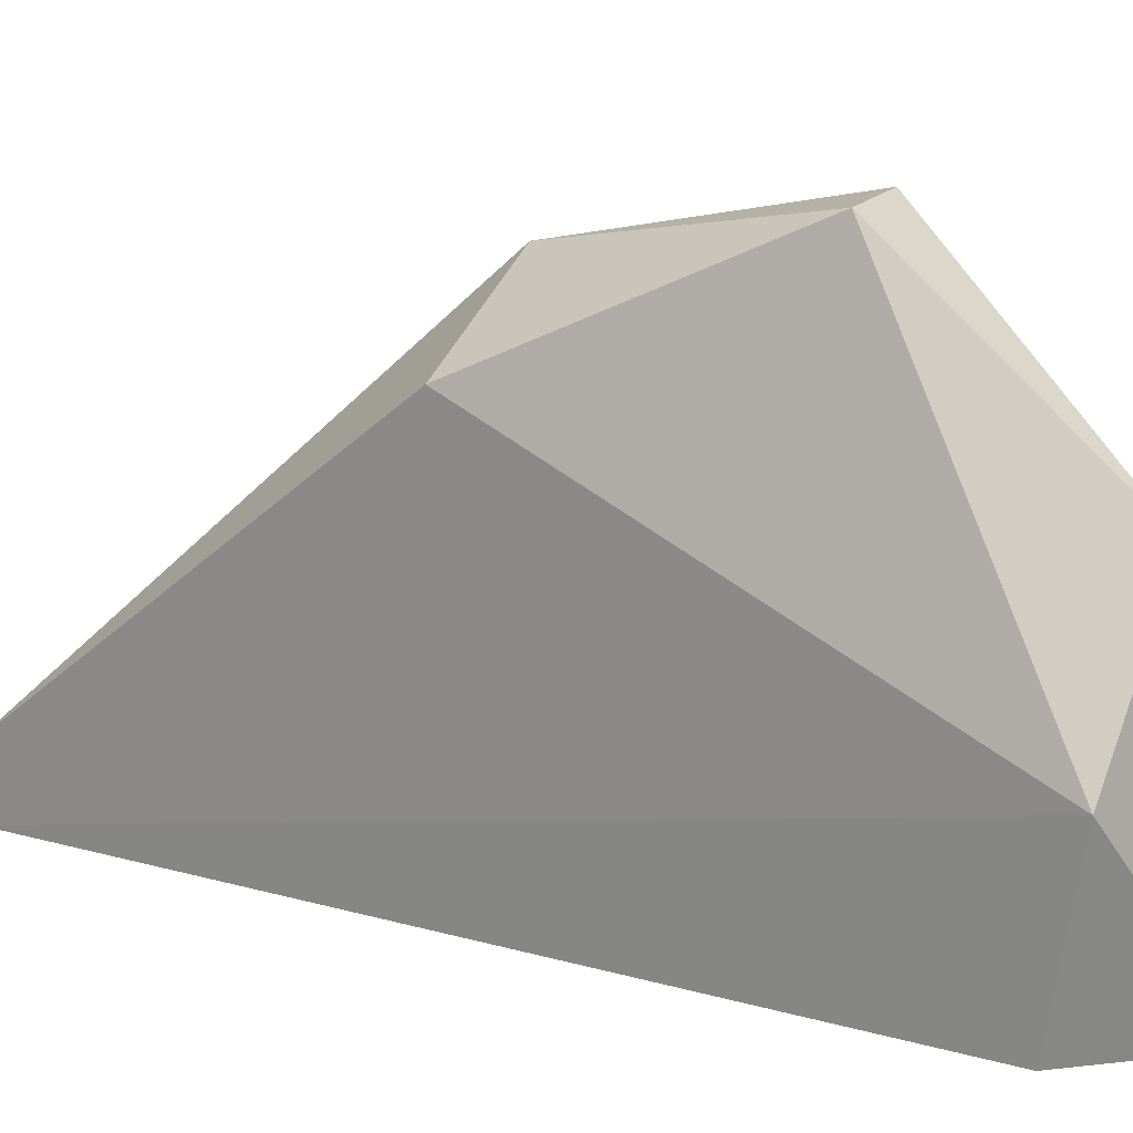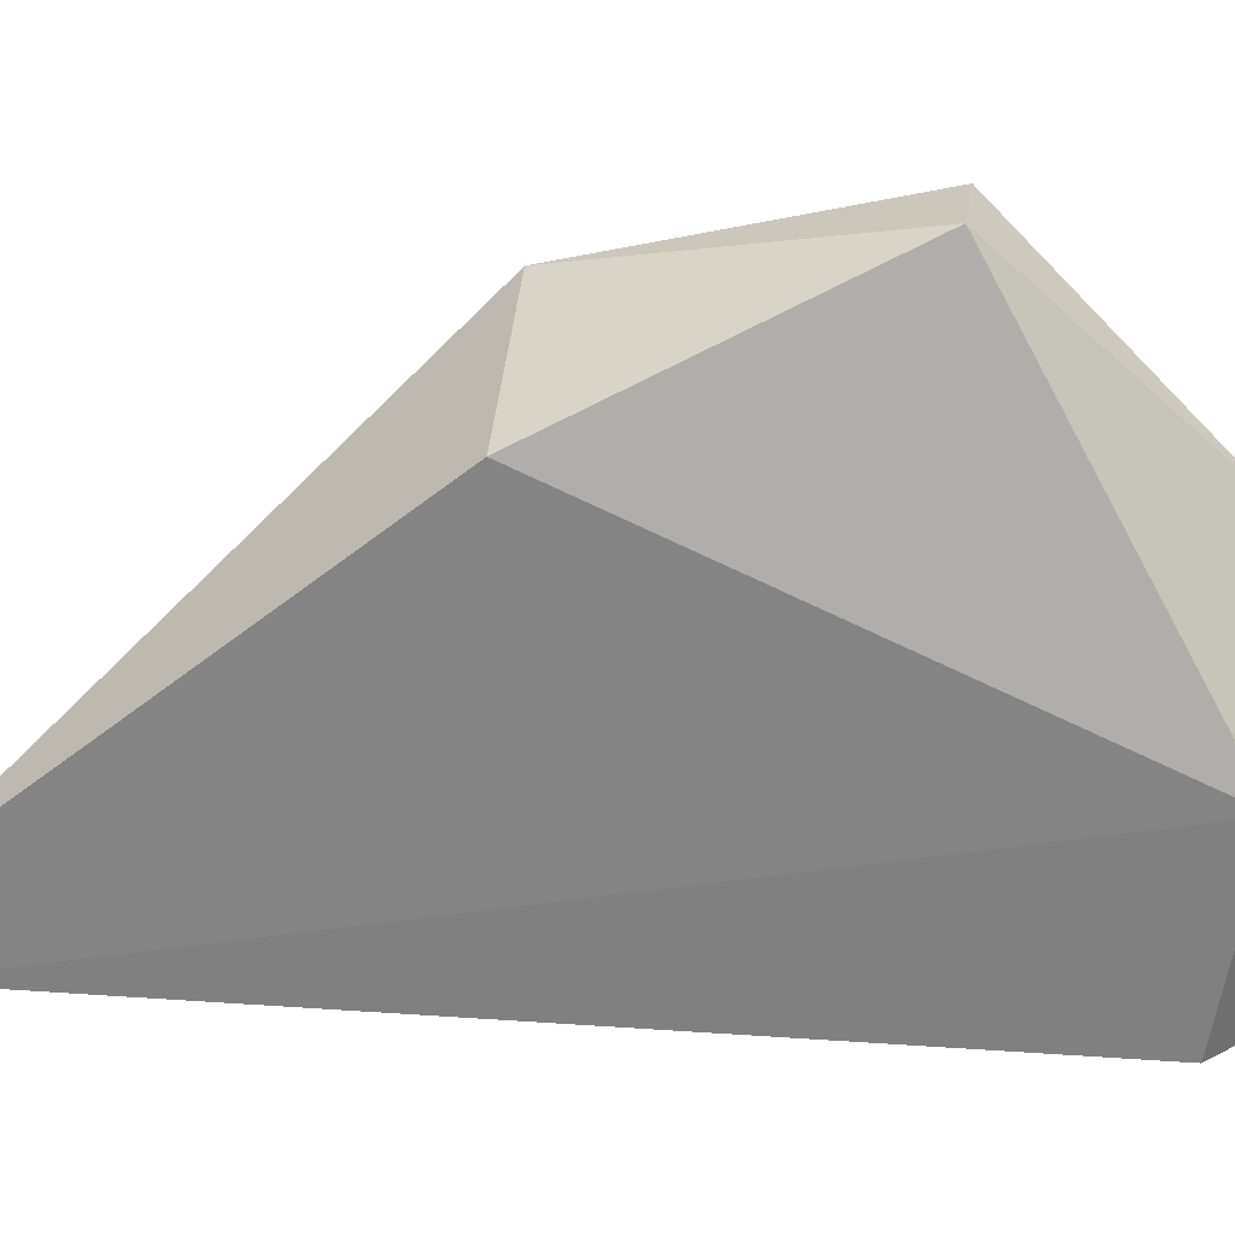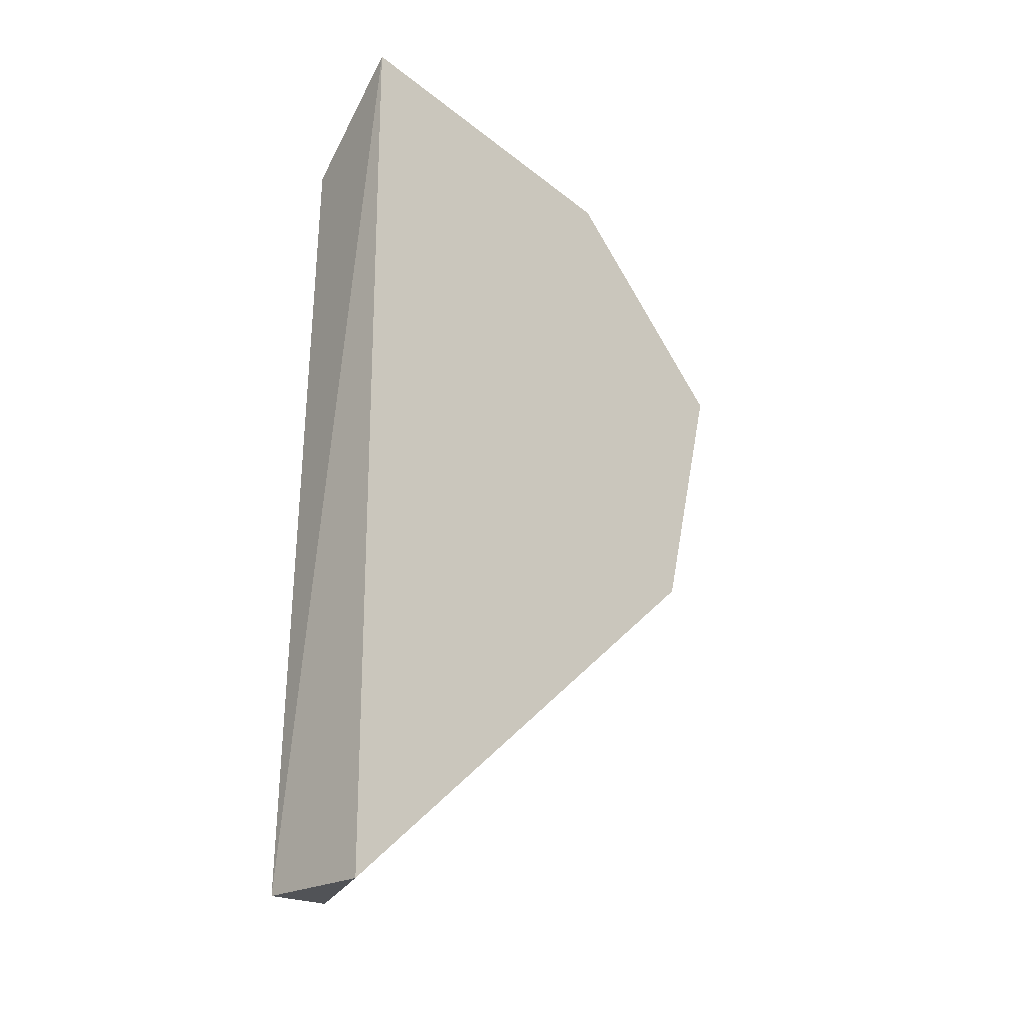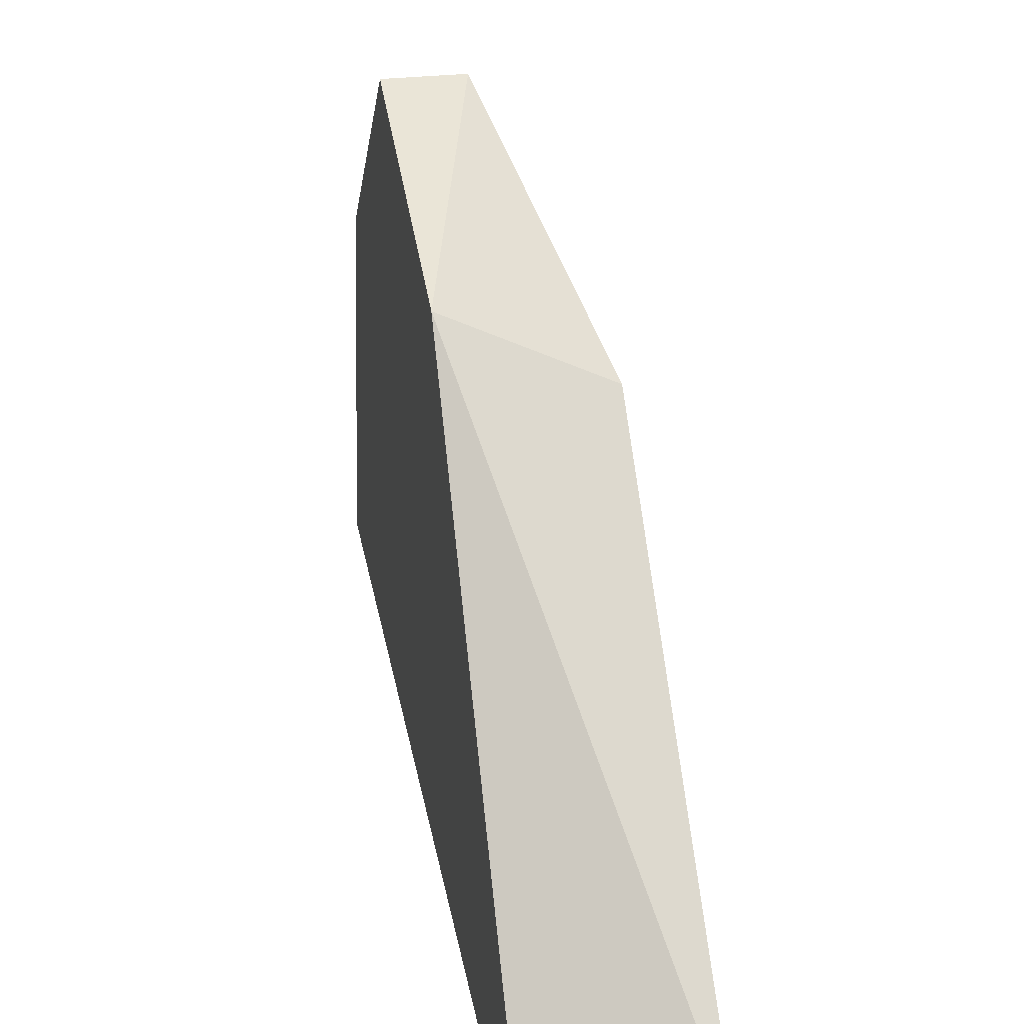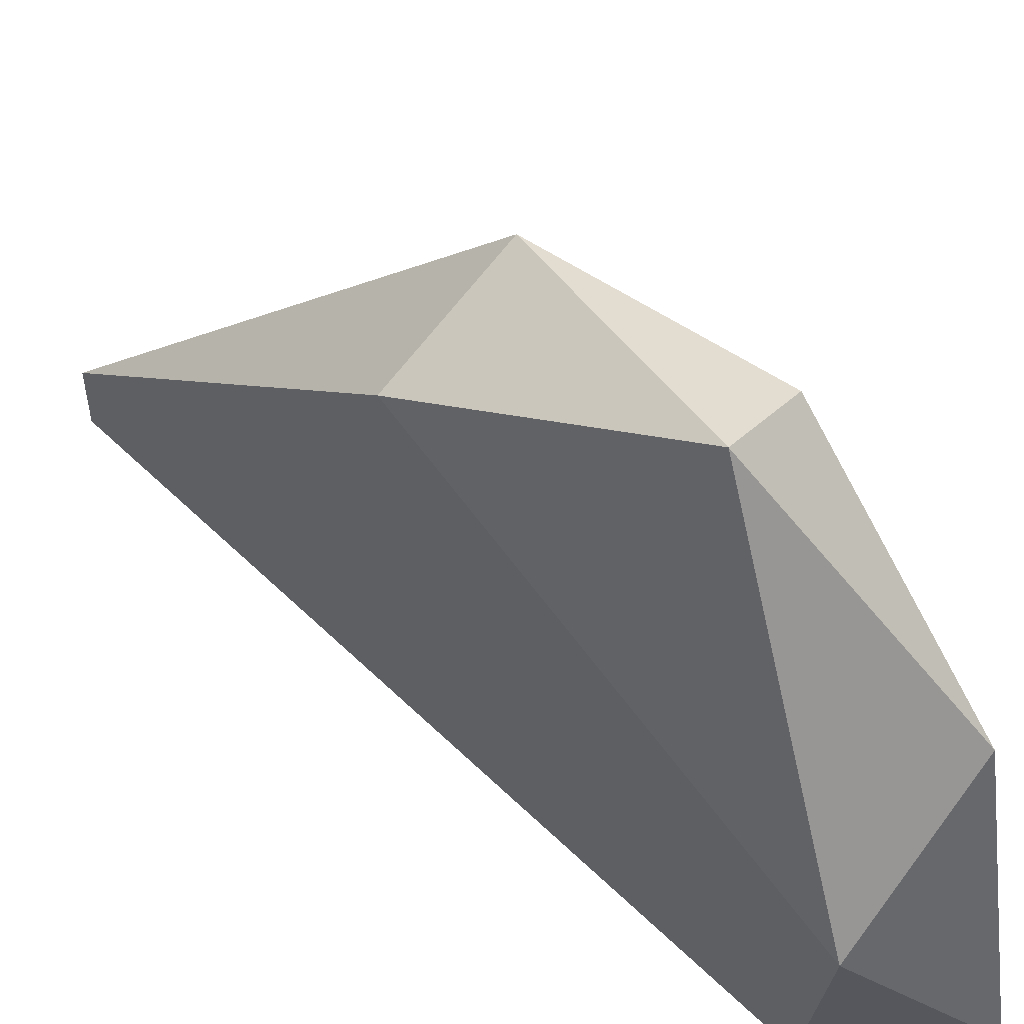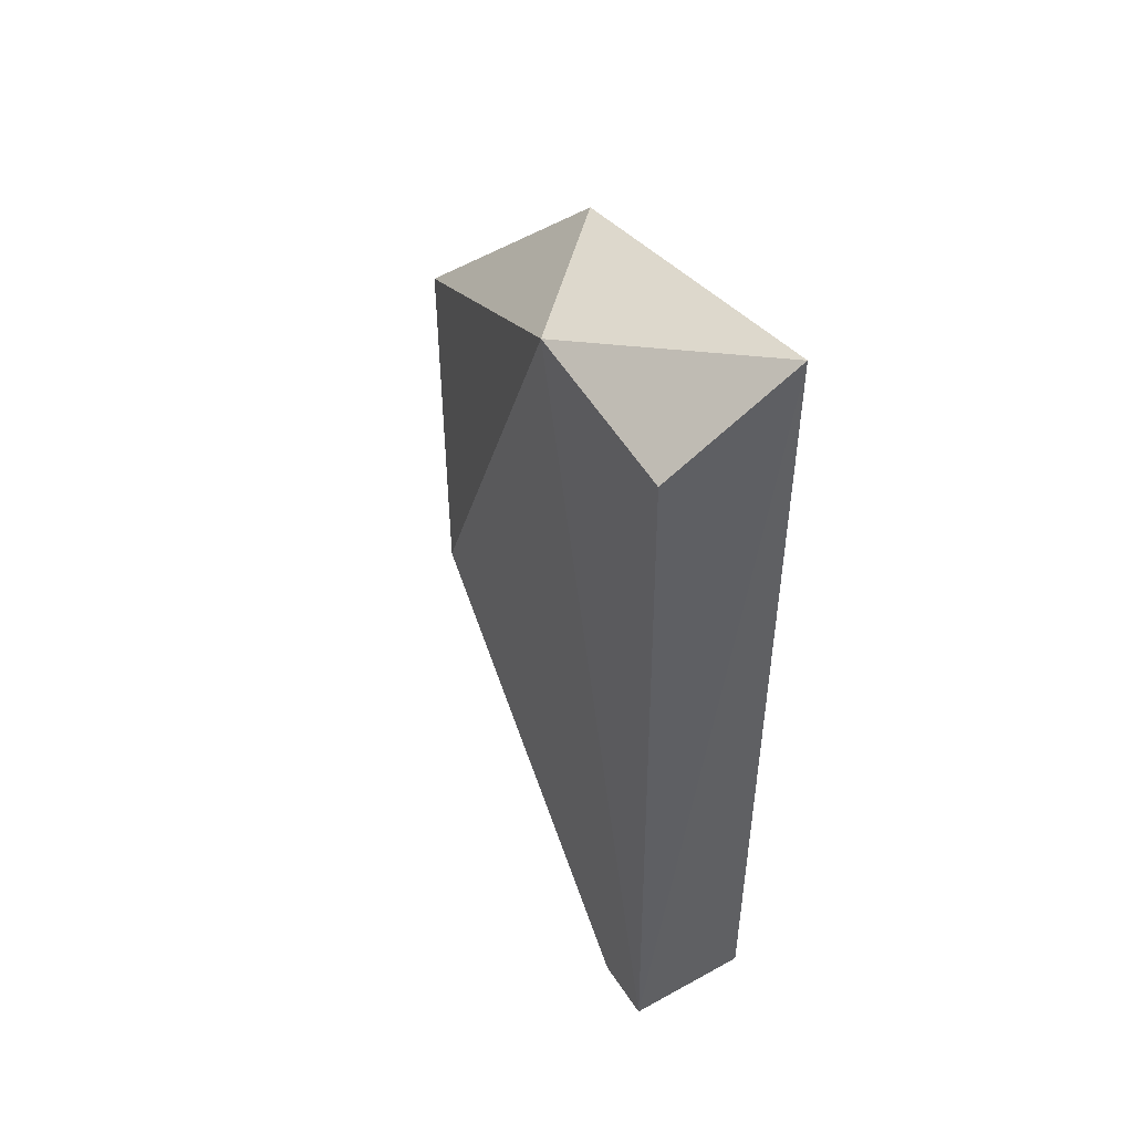
<metadata>
{"format":"obj","ext":"obj","renderer":"f3d","projection":"perspective","resolution":1024,"background":"white","views":[{"elev":19.5,"azim":-60.2,"up":"+Y"},{"elev":27.1,"azim":-81.5,"up":"+Y"},{"elev":-21.9,"azim":46.7,"up":"+Z"},{"elev":29.5,"azim":170.5,"up":"+Y"},{"elev":53.6,"azim":-43.1,"up":"+Y"},{"elev":48.2,"azim":-31.4,"up":"+Z"}]}
</metadata>
<code>
v 0.5716 -0.2858 0.8889
v 0.5081 -0.5397 0.5715
v 0.5081 -0.5079 0.5715
v 0.5081 -0.4444 0.9842
v 0.5716 -0.5397 1.016
v 0.5716 -0.5397 0.5715
v 0.5081 -0.3493 0.762
v 0.5716 -0.3175 0.762
v 0.5104 -0.5308 0.9708
v 0.5399 -0.2858 0.8889
v 0.5716 -0.381 0.9842
f 10 4 11
f 3 2 4
f 5 2 6
f 2 3 6
f 1 5 6
f 3 4 7
f 1 6 8
f 6 3 8
f 3 7 8
f 4 2 9
f 5 4 9
f 2 5 9
f 7 4 10
f 1 8 10
f 8 7 10
f 5 1 11
f 4 5 11
f 1 10 11

</code>
